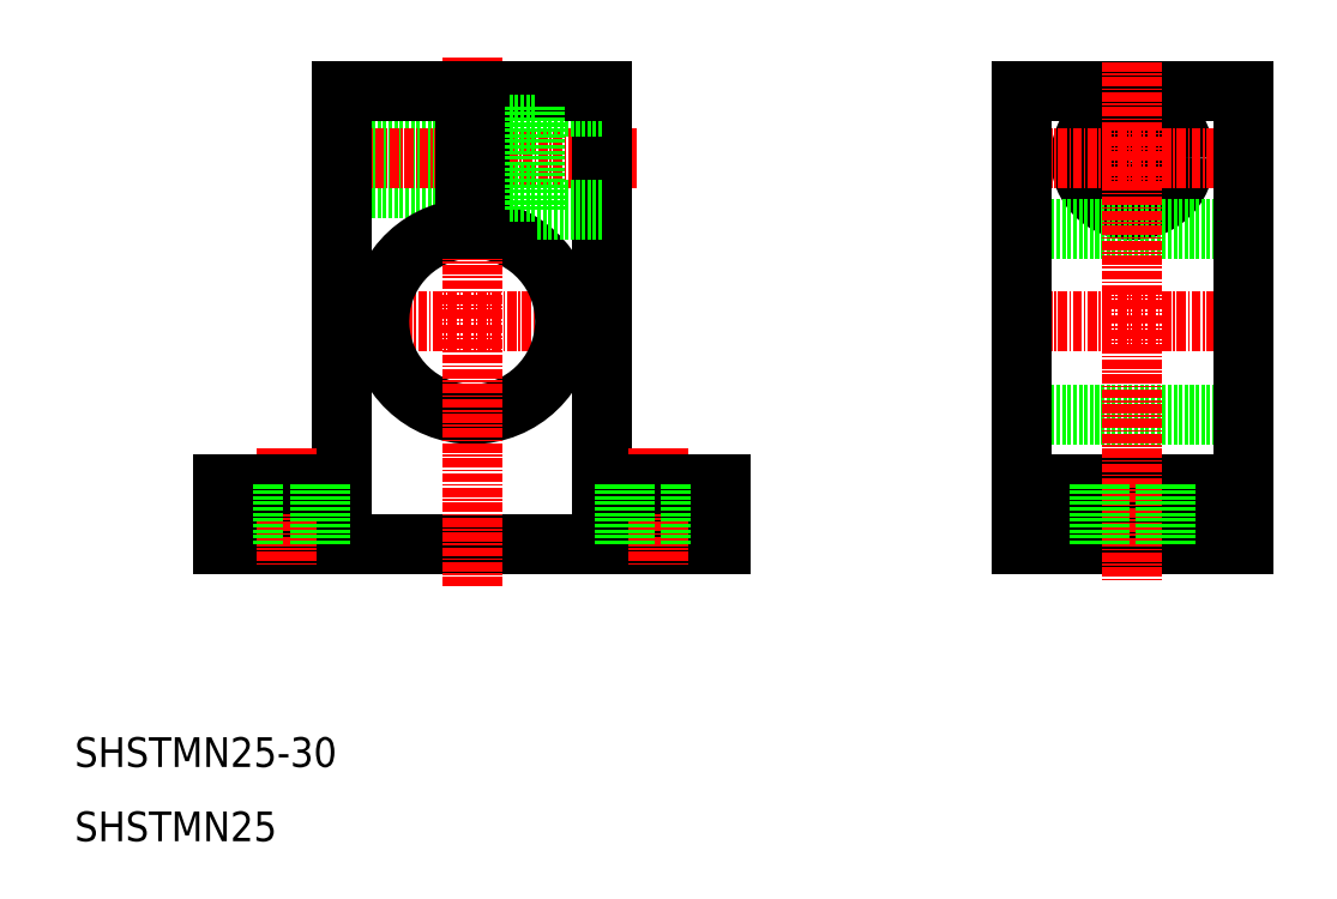
<metadata>
{"format":"dxf","ext":"dxf","renderer":"ezdxf+matplotlib","layout":"modelspace","background":"white","min_lineweight":24,"dpi":150}
</metadata>
<code>
0
SECTION
2
ENTITIES
0
TEXT
8
0
10
10
20
10
30
0
40
4
1
SHSTMN25
0
TEXT
8
0
10
10
20
20
30
0
40
4
1
SHSTMN25-30
0
CIRCLE
8
0
10
152.4
20
102
30
0
40
4.5
0
CIRCLE
8
0
10
152.4
20
102
30
0
40
7
0
LINE
8
0
10
167.4
20
111
30
0
11
137.4
21
111
31
0
0
LINE
8
0
10
167.4
20
92.5
30
0
11
137.4
21
92.5
31
0
0
LINE
8
CENTER
10
169.6
20
102
30
0
11
135.2
21
102
31
0
0
LINE
8
CENTER
10
169.6
20
80
30
0
11
135.2
21
80
31
0
0
LINE
8
0
10
167.4
20
67.5
30
0
11
137.4
21
67.5
31
0
0
LINE
8
0
10
137.4
20
58
30
0
11
167.4
21
58
31
0
0
LINE
8
0
10
137.4
20
50
30
0
11
167.4
21
50
31
0
0
LINE
8
0
10
62.5
20
106
30
0
11
46
21
106
31
0
0
LINE
8
0
10
62.5
20
105.2
30
0
11
46
21
105.2
31
0
0
LINE
8
0
10
62.5
20
98
30
0
11
46
21
98
31
0
0
LINE
8
0
10
62.5
20
98.8
30
0
11
46
21
98.8
31
0
0
LINE
8
CENTER
10
77.46
20
80
30
0
11
49.54
21
80
31
0
0
LINE
8
0
10
62.5
20
111
30
0
11
46
21
111
31
0
0
LINE
8
CENTER
10
85.65
20
102
30
0
11
44
21
102
31
0
0
LINE
8
0
10
97
20
50
30
0
11
30
21
50
31
0
0
ARC
8
0
10
63.5
20
80
30
0
40
12.5
50
94.59
51
85.41
0
LINE
8
0
10
46
20
111
30
0
11
46
21
58
31
0
0
LINE
8
CENTER
10
38.5
20
62.99
30
0
11
38.5
21
47.28
31
0
0
LINE
8
0
10
46
20
58
30
0
11
30
21
58
31
0
0
LINE
8
0
10
34
20
58
30
0
11
34
21
50
31
0
0
LINE
8
0
10
30
20
58
30
0
11
30
21
50
31
0
0
LINE
8
0
10
30
20
56
30
0
11
30
21
56
31
0
0
LINE
8
0
10
30
20
54
30
0
11
30
21
54
31
0
0
LINE
8
0
10
43
20
58
30
0
11
43
21
50
31
0
0
LINE
8
0
10
81
20
111
30
0
11
81
21
58
31
0
0
LINE
8
CENTER
10
63.5
20
115.6
30
0
11
63.5
21
44.42
31
0
0
LINE
8
CENTER
10
152.4
20
114.9
30
0
11
152.4
21
45.12
31
0
0
LINE
8
0
10
137.4
20
111
30
0
11
137.4
21
50
31
0
0
LINE
8
CENTER
10
88.5
20
62.99
30
0
11
88.5
21
47.28
31
0
0
LINE
8
0
10
81
20
58
30
0
11
97
21
58
31
0
0
LINE
8
0
10
84
20
58
30
0
11
84
21
50
31
0
0
LINE
8
0
10
93
20
58
30
0
11
93
21
50
31
0
0
LINE
8
0
10
97
20
58
30
0
11
97
21
50
31
0
0
LINE
8
0
10
147.9
20
58
30
0
11
147.9
21
50
31
0
0
LINE
8
0
10
81
20
109
30
0
11
72
21
109
31
0
0
LINE
8
0
10
81
20
95
30
0
11
72
21
95
31
0
0
LINE
8
0
10
81
20
111
30
0
11
64.5
21
111
31
0
0
LINE
8
0
10
72
20
97.5
30
0
11
64.5
21
97.5
31
0
0
LINE
8
0
10
72
20
106.5
30
0
11
64.5
21
106.5
31
0
0
LINE
8
0
10
62.5
20
111
30
0
11
62.5
21
92.46
31
0
0
LINE
8
0
10
64.5
20
111
30
0
11
64.5
21
92.46
31
0
0
LINE
8
0
10
72
20
109
30
0
11
72
21
95
31
0
0
LINE
8
0
10
167.4
20
111
30
0
11
167.4
21
50
31
0
0
LINE
8
0
10
156.9
20
58
30
0
11
156.9
21
50
31
0
0
ENDSEC
0
EOF

</code>
